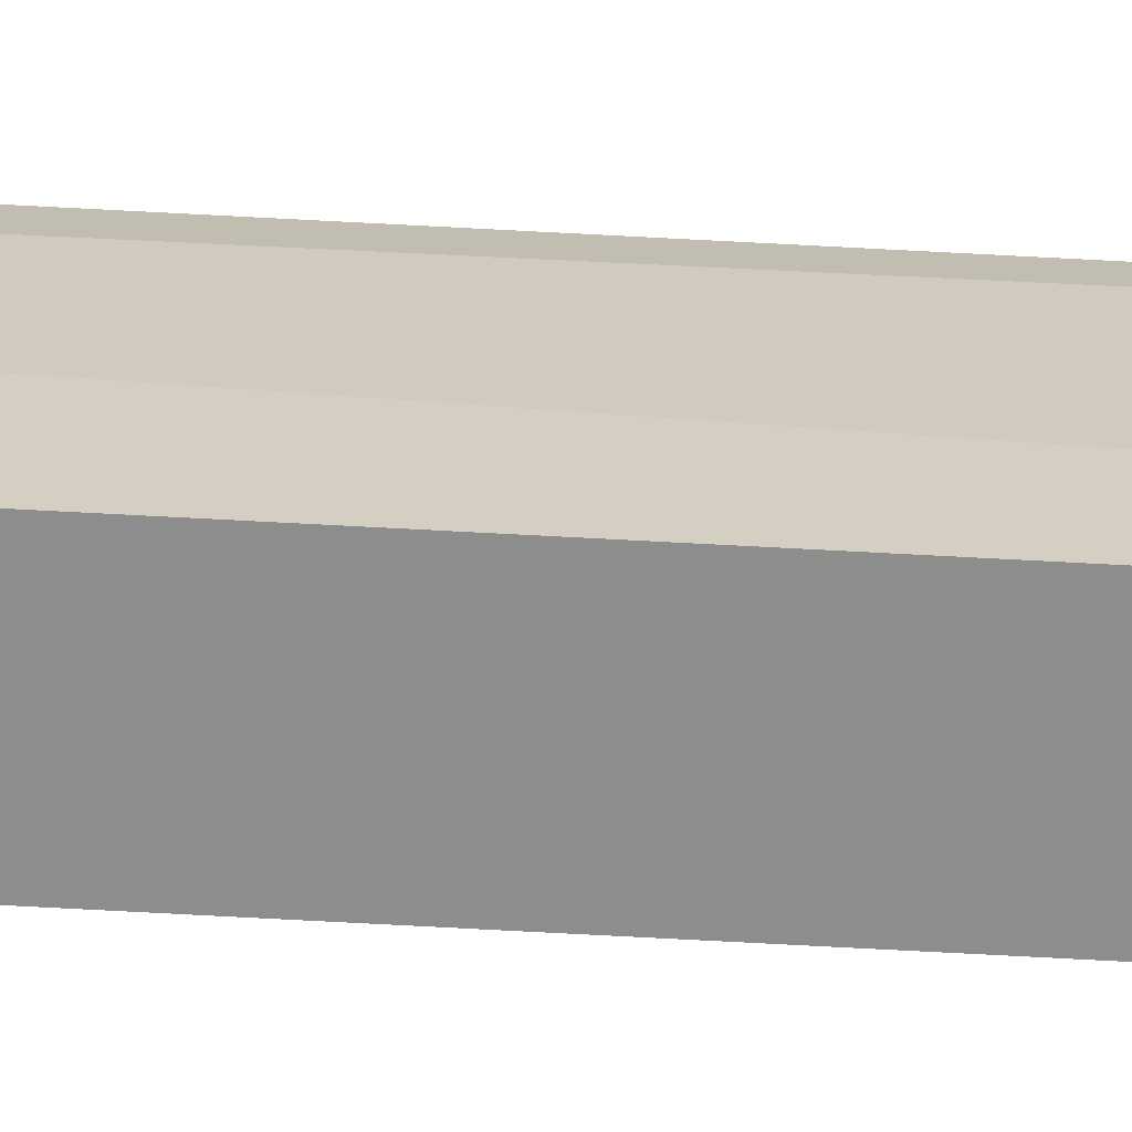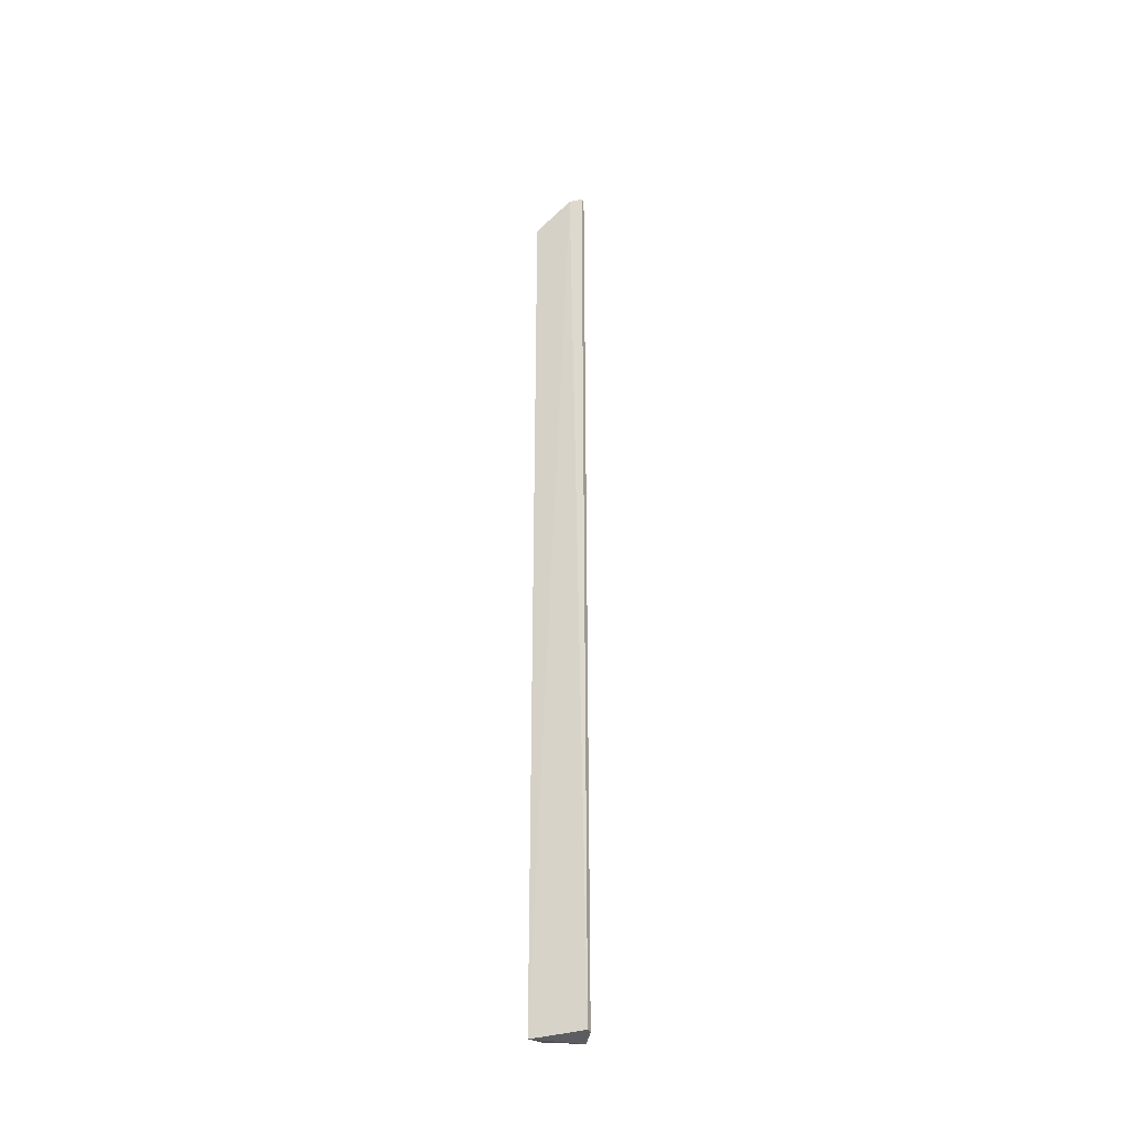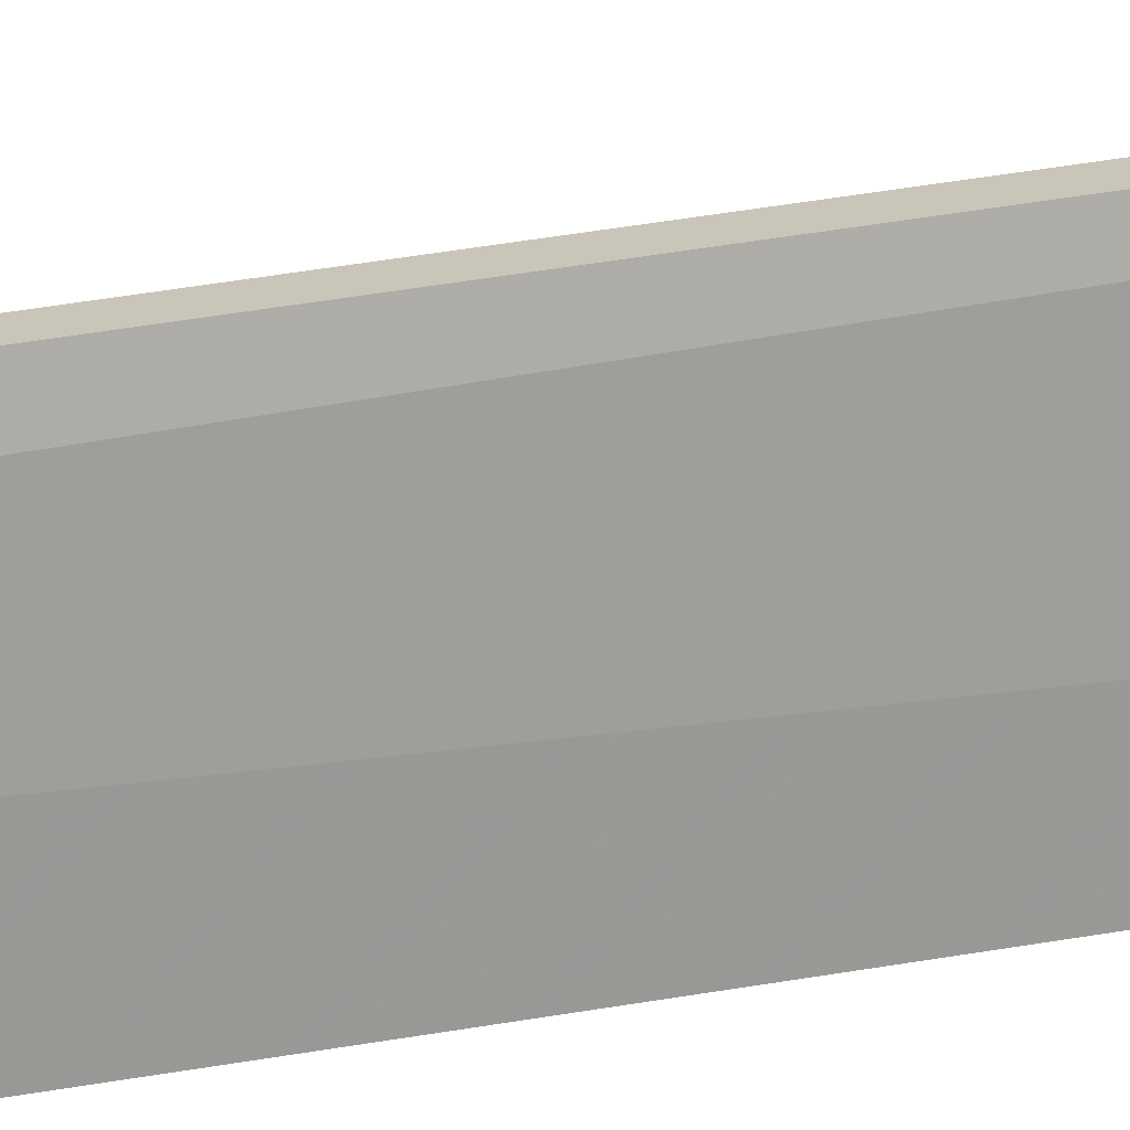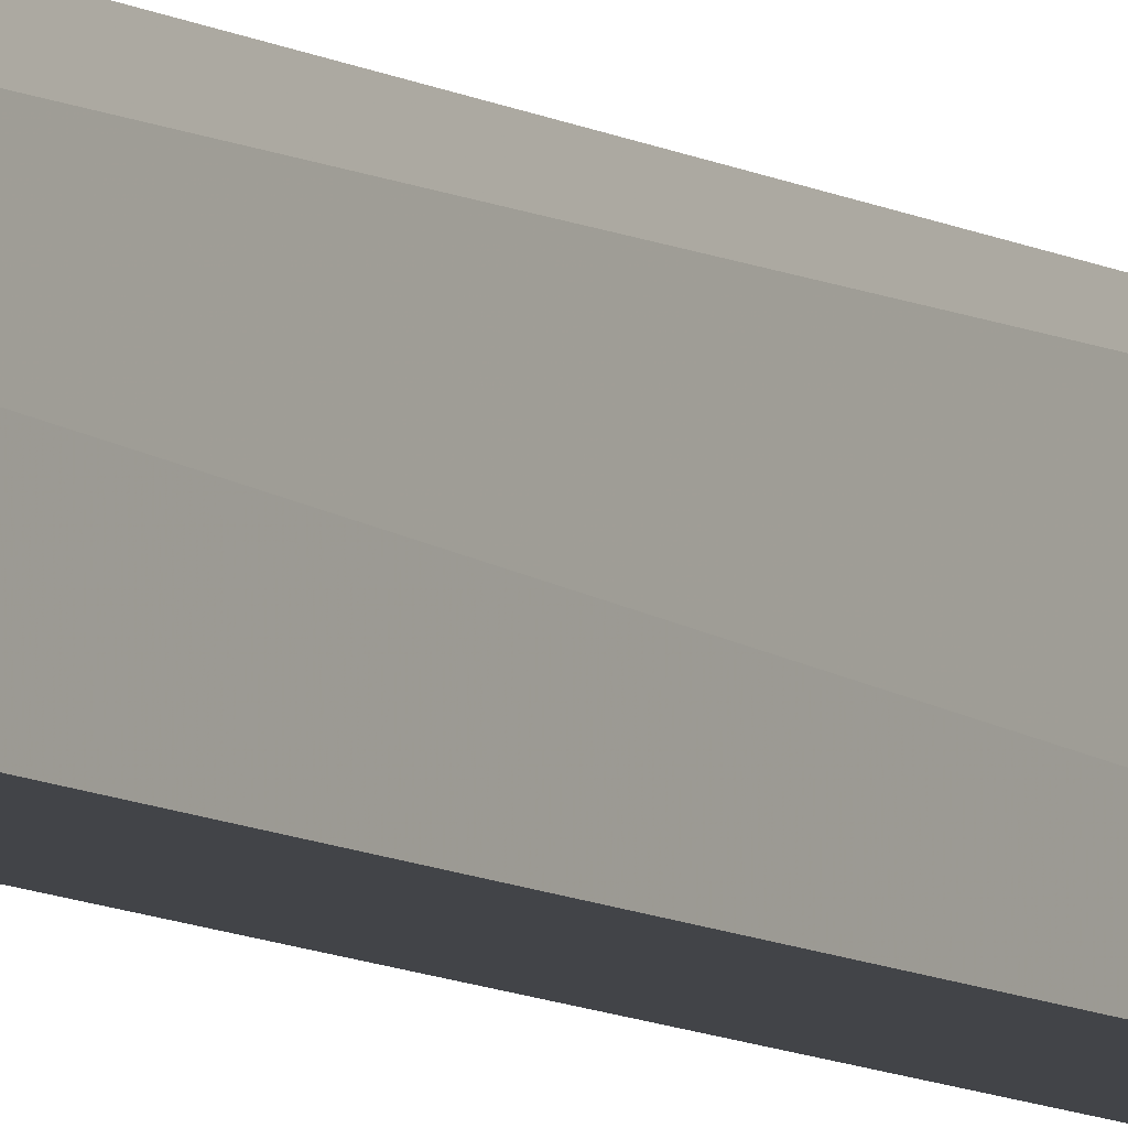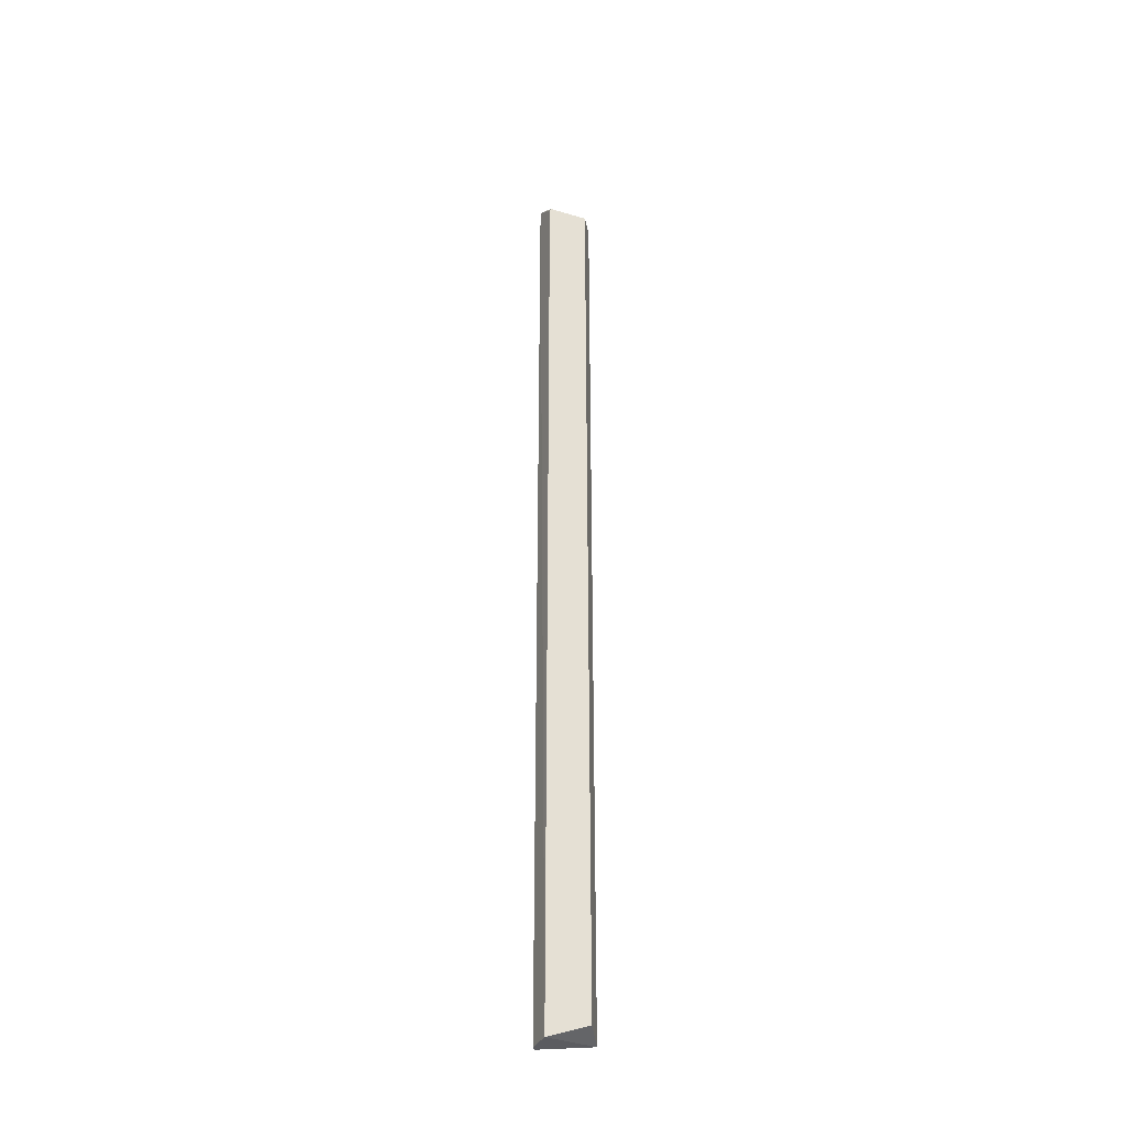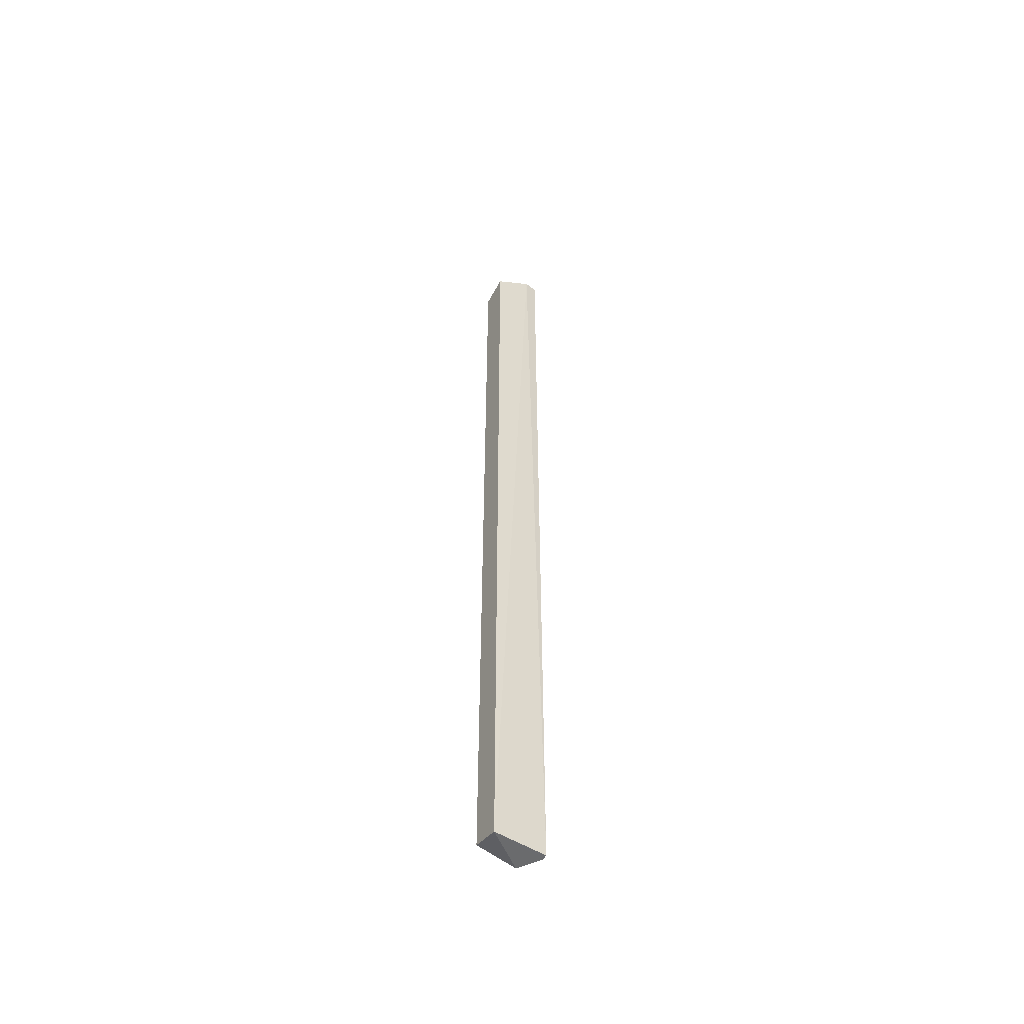
<metadata>
{"format":"obj","ext":"obj","renderer":"f3d","projection":"perspective","resolution":1024,"background":"white","views":[{"elev":-64.6,"azim":-93.2,"up":"+Z"},{"elev":-36.0,"azim":-65.7,"up":"+Y"},{"elev":20.7,"azim":-112.0,"up":"+Z"},{"elev":-7.9,"azim":-150.2,"up":"+Z"},{"elev":-34.7,"azim":98.8,"up":"+Y"},{"elev":-53.3,"azim":-121.3,"up":"+Y"}]}
</metadata>
<code>
v -0.252 0.6542 0.1666
v -0.2239 -0.6153 0.149
v -0.2239 0.6051 0.09715
v -0.2624 0.6153 0.09715
v -0.2597 -0.6153 0.1666
v -0.2624 -0.6153 0.09715
v -0.2498 0.6539 0.149
v -0.2239 0.63 0.1483
v -0.252 -0.6153 0.1666
v -0.2624 0.6542 0.149
v -0.2239 -0.6049 0.09715
v -0.2239 0.6321 0.1466
v -0.2597 0.6542 0.1666
v -0.25 0.6542 0.1611
f 6 4 3
f 7 3 4
f 8 1 2
f 9 2 1
f 9 1 5
f 9 6 2
f 9 5 6
f 10 6 5
f 10 4 6
f 10 7 4
f 11 6 3
f 11 3 2
f 11 2 6
f 12 1 8
f 12 3 7
f 12 8 2
f 12 2 3
f 13 10 5
f 13 5 1
f 13 1 10
f 14 12 7
f 14 1 12
f 14 10 1
f 14 7 10

</code>
